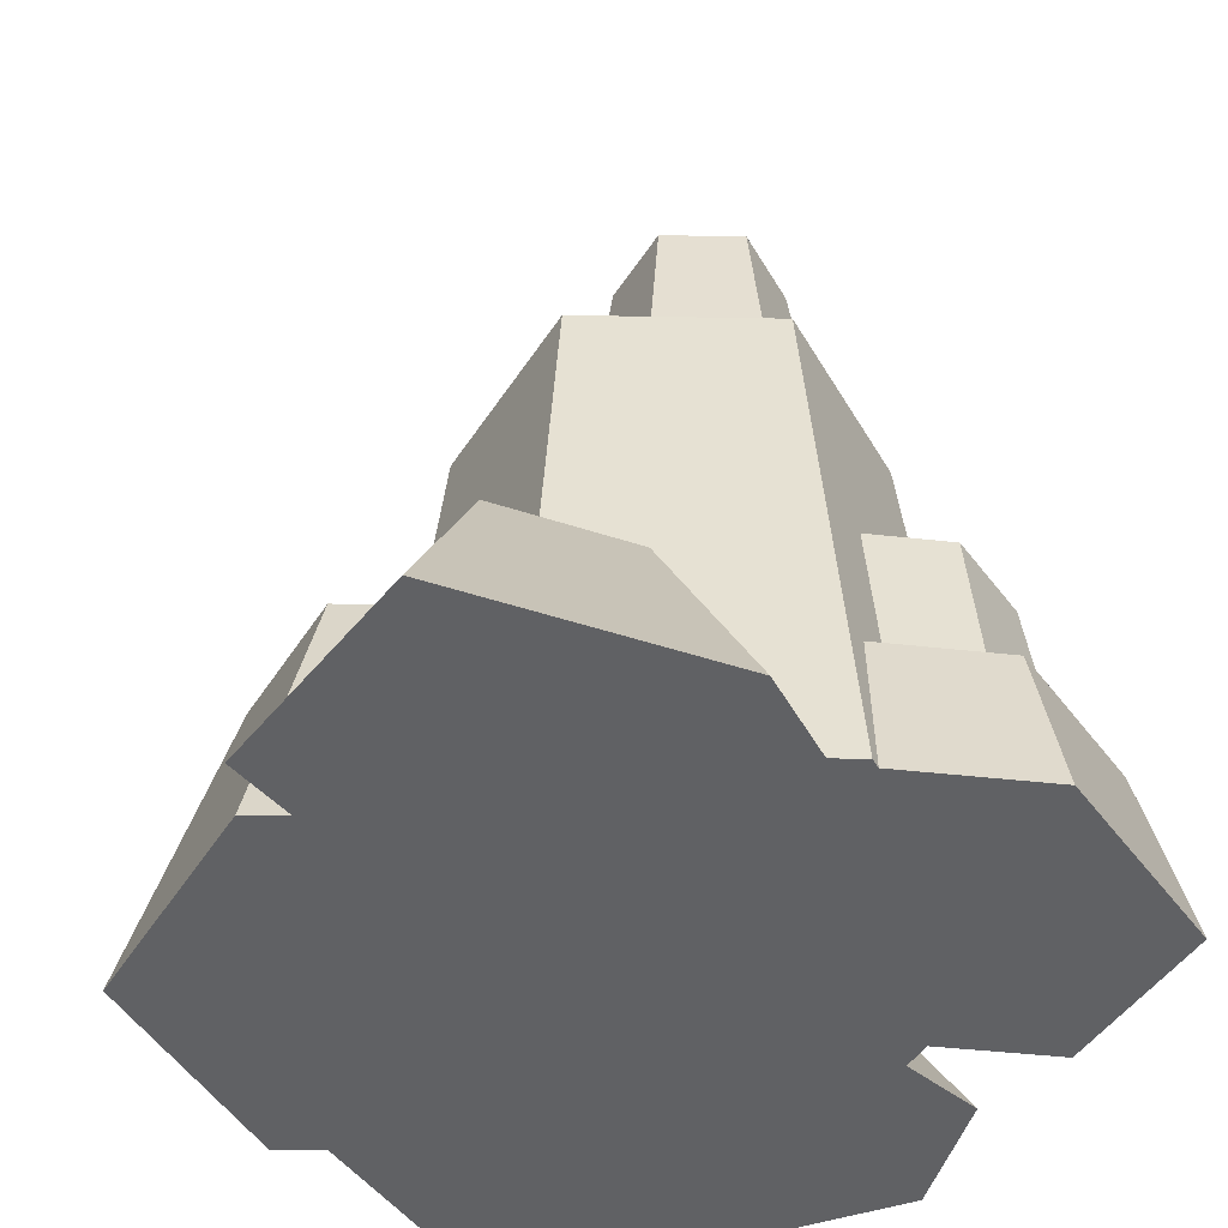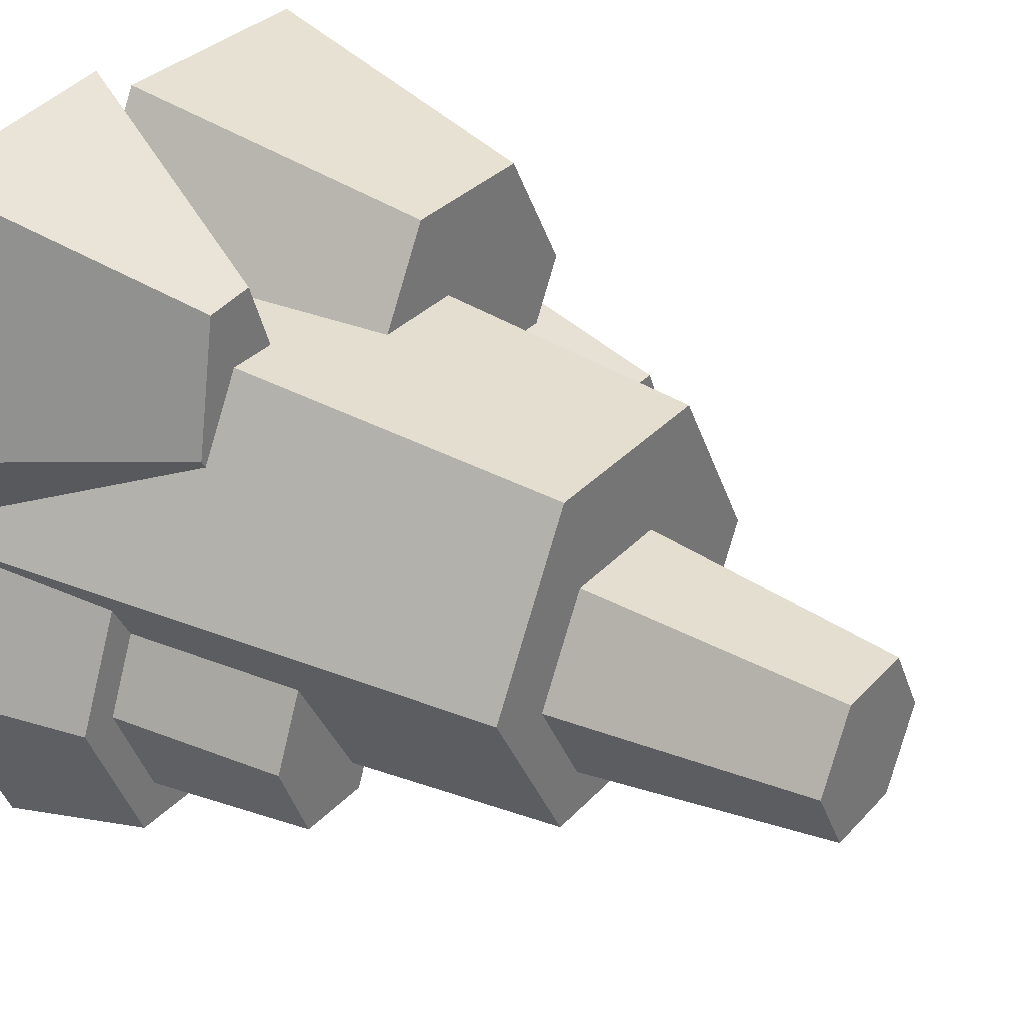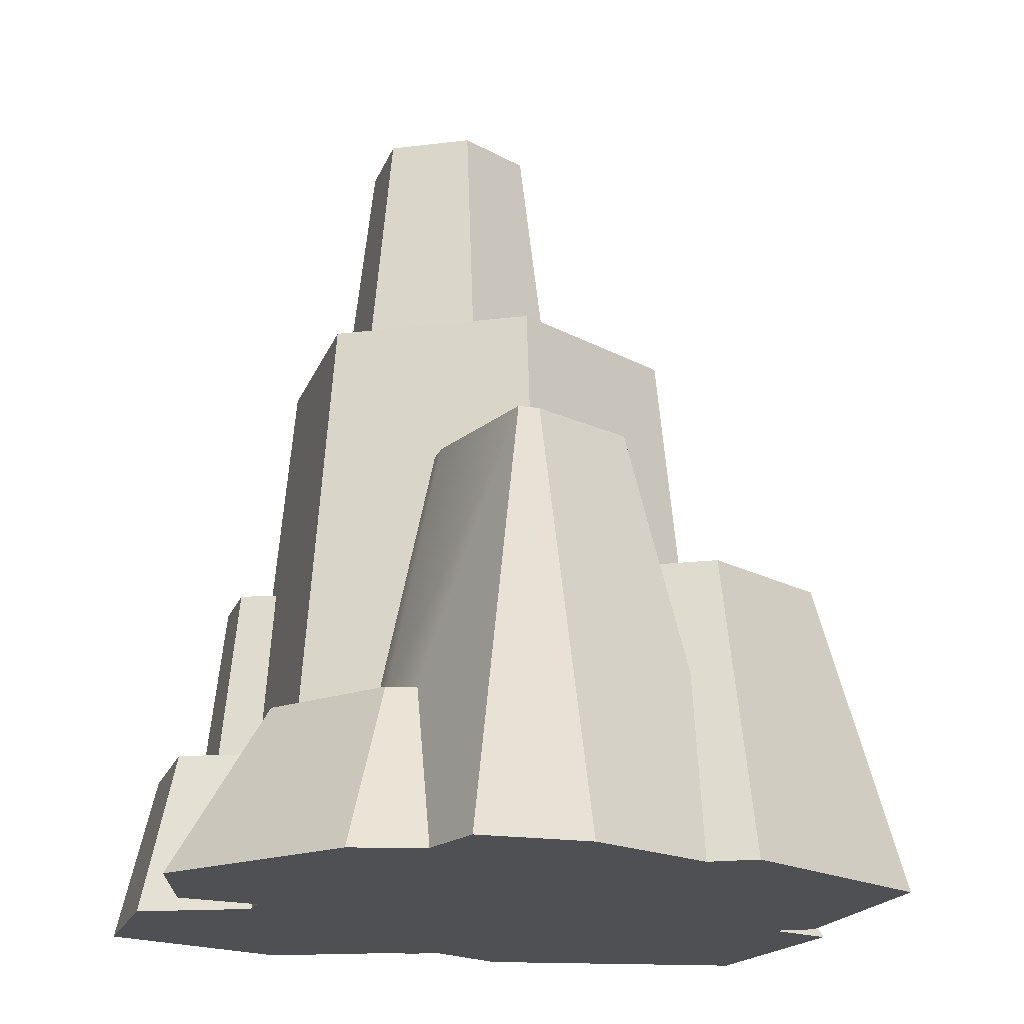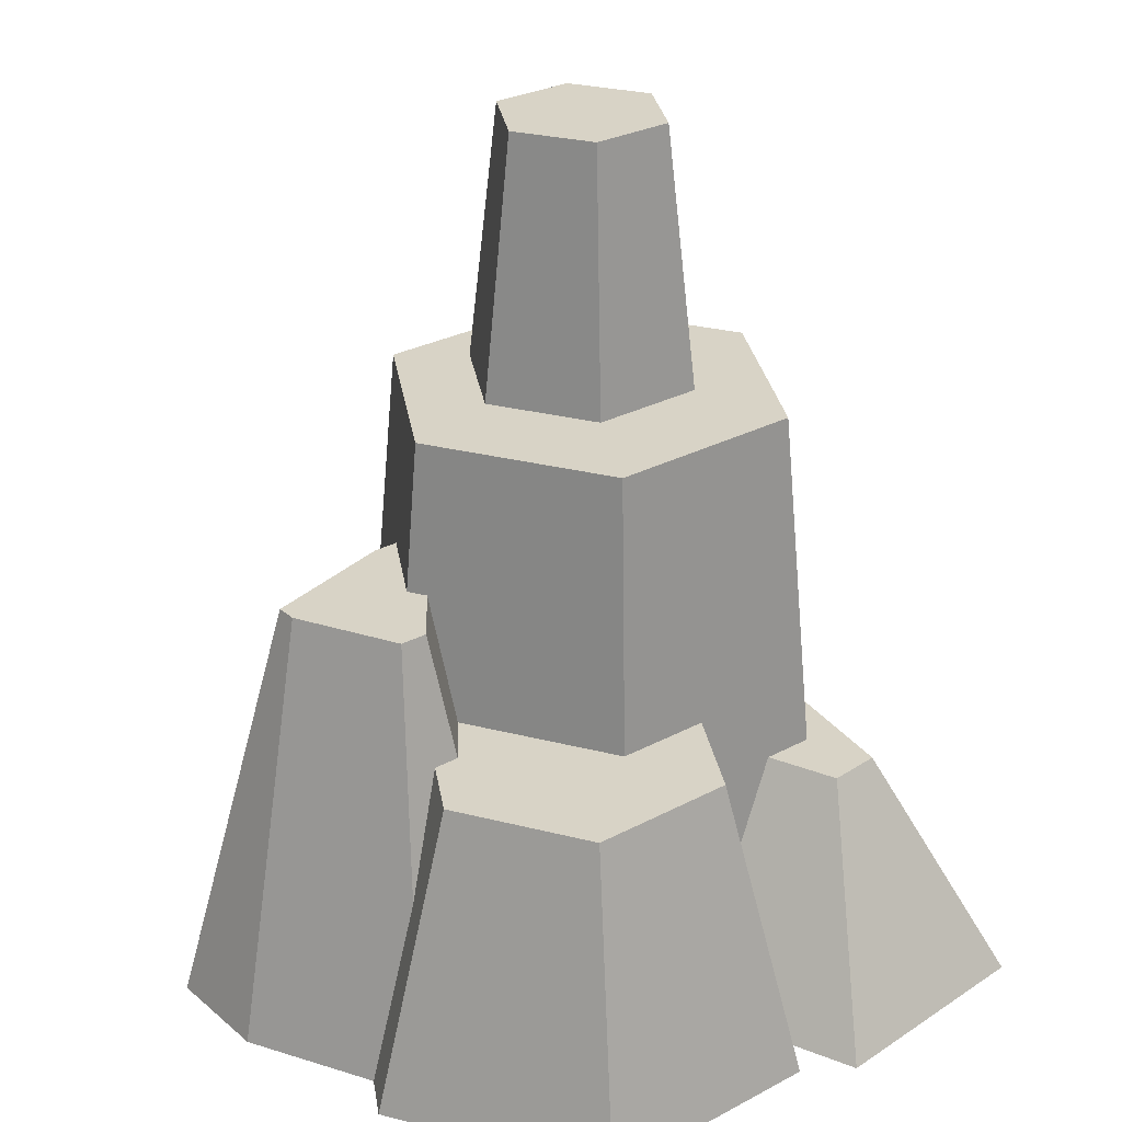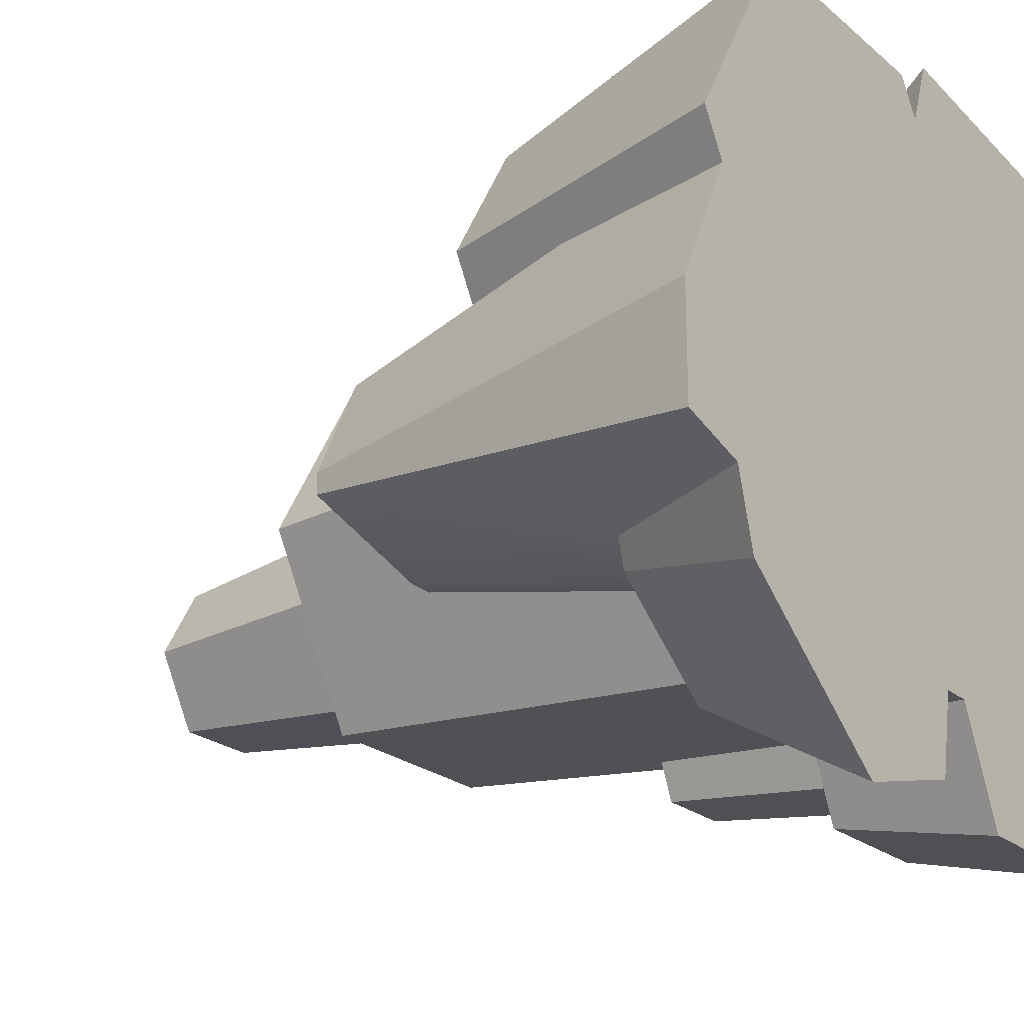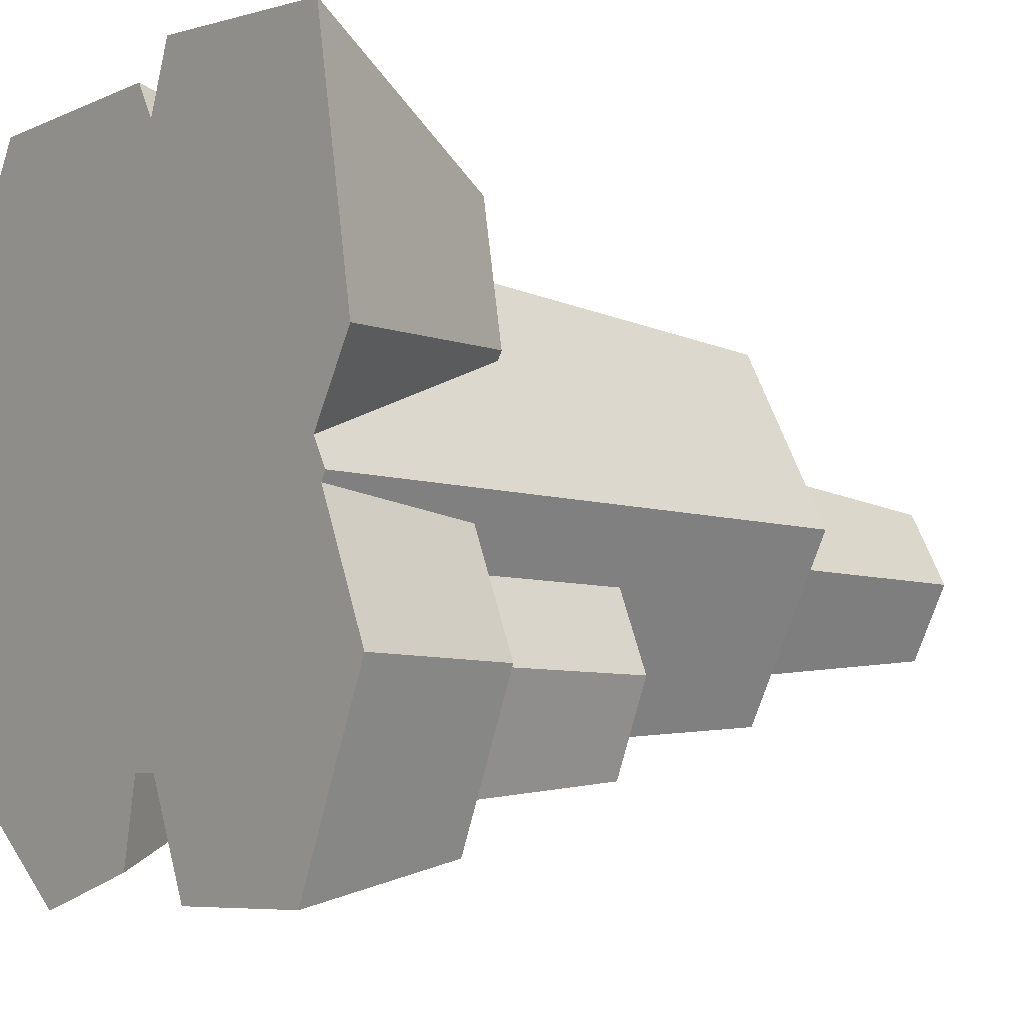
<metadata>
{"format":"obj","ext":"obj","renderer":"f3d","projection":"perspective","resolution":1024,"background":"white","views":[{"elev":-46.9,"azim":58.9,"up":"+Y"},{"elev":32.1,"azim":124.7,"up":"+Z"},{"elev":-18.7,"azim":-106.6,"up":"+Y"},{"elev":28.2,"azim":-38.9,"up":"+Y"},{"elev":-22.8,"azim":-54.4,"up":"+Z"},{"elev":-6.9,"azim":52.1,"up":"+Z"}]}
</metadata>
<code>
o rockFormationMedium
v -0.105 0.166 -0.1672
v -0.04649 0.5727 -0.1997
v -0.06634 0.166 -0.2341
v -0.1112 0.425 -0.1126
v -0.1456 0.5727 -0.02808
v -0.16 0.425 -0.02808
v 0.01114 0.5727 0.04392
v -0.01514 0.8299 -0.05503
v -0.04599 0.5727 -0.05503
v 0.02656 0.8299 0.0172
v -0.2694 0.425 -0.07394
v -0.2915 0 -0.1609
v -0.3591 0 -0.1414
v -0.2015 0.166 -0.1505
v -0.1434 0.166 -0.1672
v -0.1357 0.425 -0.1126
v 0.1517 0.5727 0.1436
v 0.3067 0 -0.02808
v 0.2508 0.5727 -0.02808
v 0.2905 -0 5.8e-05
v 0.2145 0.2333 0.09223
v 0.1683 0.2333 0.1723
v -0.1939 0.166 -0.1788
v -0.1051 0 -0.3615
v -0.2727 0 -0.2311
v -0.08525 0.166 -0.2634
v 0.1172 0.2333 0.1723
v 0.03436 0.3016 0.1665
v -0.05972 0.3016 0.1665
v -0.04649 0.5727 0.1436
v 0.0712 0.1383 0.1803
v 0.02656 0.8299 -0.1273
v 0.01114 0.5727 -0.154
v -0.3229 -0 0.1323
v -0.2521 0.1848 0.09755
v -0.2989 -0 0.09068
v -0.2402 0.3016 0.1323
v -0.2058 0.3016 0.0729
v -0.01948 0.3016 0.2598
v -0.208 -0 0.3314
v 0.0219 -0 0.3314
v -0.1666 0.3016 0.2598
v 0.06309 0 -0.2481
v 0.1267 0.1626 -0.3165
v 0.1101 0 -0.3539
v 0.09019 0.1626 -0.2344
v 0.3014 0 -0.03724
v 0.2761 0 -0.3539
v 0.3591 0 -0.167
v 0.2902 -0 0.3394
v 0.3381 -0 0.07846
v 0.06679 -0 0.3615
v 0.0425 -0 0.2957
v 0.03419 0 -0.2481
v 0.01861 0 -0.3284
v -0.3591 0 -0.03285
v 0.1946 0.2333 0.2355
v 0.1424 0.2333 0.2407
v 0.11 0.8299 0.0172
v 0.1254 0.5727 0.04392
v 0.2194 0.2333 0.1003
v 0.11 0.8299 -0.1273
v 0.1825 0.5727 -0.05503
v 0.1254 0.5727 -0.154
v 0.1517 0.8299 -0.05503
v -0.05875 0.166 -0.2563
v -0.05444 0.166 -0.2341
v 0.2595 0.1626 -0.3165
v 0.3259 0.1626 -0.167
v 0.1547 0.3456 -0.2534
v 0.2404 0.1626 -0.2737
v 0.1457 0.1626 -0.2737
v 0.2314 0.3456 -0.2534
v 0.2878 0.1626 -0.167
v 0.2698 0.3456 -0.167
v -0.193 0.425 0.04686
v -0.1801 0.3016 0.0729
v -0.2204 0.425 0.04686
v -0.2694 0.425 -0.05355
v 0.1394 0.3456 -0.2189
v 0.1628 0.3456 -0.2189
v 0.1517 0.5727 -0.1997
v 0.1282 0.1626 -0.2344
v 0.2363 0.3456 -0.0916
v 0.2542 0.1626 -0.09146
v 0.2758 0.1626 -0.05421
v -0.1425 0.3016 0.02319
v -0.1498 0.425 -0.01033
f 1 2 3
f 2 1 4
f 2 4 5
f 5 4 6
f 7 8 9
f 8 7 10
f 11 12 13
f 12 11 14
f 14 11 15
f 15 11 16
f 17 18 19
f 18 17 20
f 20 17 21
f 21 17 22
f 23 24 25
f 24 23 26
f 17 27 22
f 27 17 28
f 28 17 29
f 29 17 30
f 28 31 27
f 9 32 33
f 32 9 8
f 16 1 15
f 1 16 4
f 34 35 36
f 37 35 34
f 35 37 38
f 39 40 41
f 40 39 42
f 43 44 45
f 44 43 46
f 20 47 18
f 48 47 20
f 47 48 49
f 48 20 50
f 50 20 51
f 48 50 52
f 48 52 45
f 45 52 43
f 43 52 53
f 43 53 54
f 54 53 41
f 54 41 55
f 55 41 40
f 55 40 24
f 24 40 25
f 25 40 36
f 36 40 34
f 25 36 12
f 36 13 12
f 13 36 56
f 57 52 50
f 52 57 58
f 59 7 60
f 7 59 10
f 21 51 20
f 51 21 61
f 62 63 64
f 63 62 65
f 12 23 25
f 23 12 14
f 66 54 55
f 54 66 67
f 68 49 48
f 49 68 69
f 32 64 33
f 64 32 62
f 70 71 72
f 71 70 73
f 61 50 51
f 50 61 57
f 73 74 71
f 74 73 75
f 76 38 77
f 78 38 76
f 38 78 35
f 31 58 27
f 58 31 53
f 58 53 52
f 26 55 24
f 55 26 66
f 44 48 45
f 48 44 68
f 56 11 13
f 11 56 79
f 2 67 3
f 67 2 80
f 80 2 81
f 81 2 82
f 83 67 80
f 46 67 83
f 43 67 46
f 67 43 54
f 59 63 65
f 63 59 60
f 84 74 75
f 74 84 85
f 40 37 34
f 37 40 42
f 86 49 69
f 49 86 47
f 56 78 79
f 78 56 36
f 78 36 35
f 39 31 28
f 31 39 53
f 53 39 41
f 76 87 88
f 87 76 77
f 88 5 6
f 5 88 30
f 30 88 87
f 30 87 29
f 82 84 81
f 84 82 19
f 84 19 85
f 85 19 86
f 86 19 47
f 47 19 18
f 83 70 72
f 70 83 80
f 82 63 19
f 63 82 64
f 64 82 2
f 64 2 33
f 33 2 9
f 63 17 19
f 17 63 60
f 17 60 30
f 30 9 2
f 30 60 7
f 30 7 9
f 30 2 5
f 62 59 65
f 59 62 32
f 59 32 10
f 10 32 8
f 29 39 28
f 39 29 42
f 42 29 87
f 42 87 77
f 42 77 37
f 37 77 38
f 16 6 4
f 6 16 11
f 6 11 76
f 76 11 78
f 78 11 79
f 76 88 6
f 68 74 69
f 74 68 71
f 71 68 44
f 71 44 72
f 72 44 83
f 83 44 46
f 74 86 69
f 86 74 85
f 21 57 61
f 57 21 22
f 57 22 58
f 58 22 27
f 73 84 75
f 84 73 81
f 81 73 70
f 81 70 80
f 66 3 67
f 3 66 26
f 3 26 1
f 1 26 23
f 1 23 15
f 15 23 14

</code>
